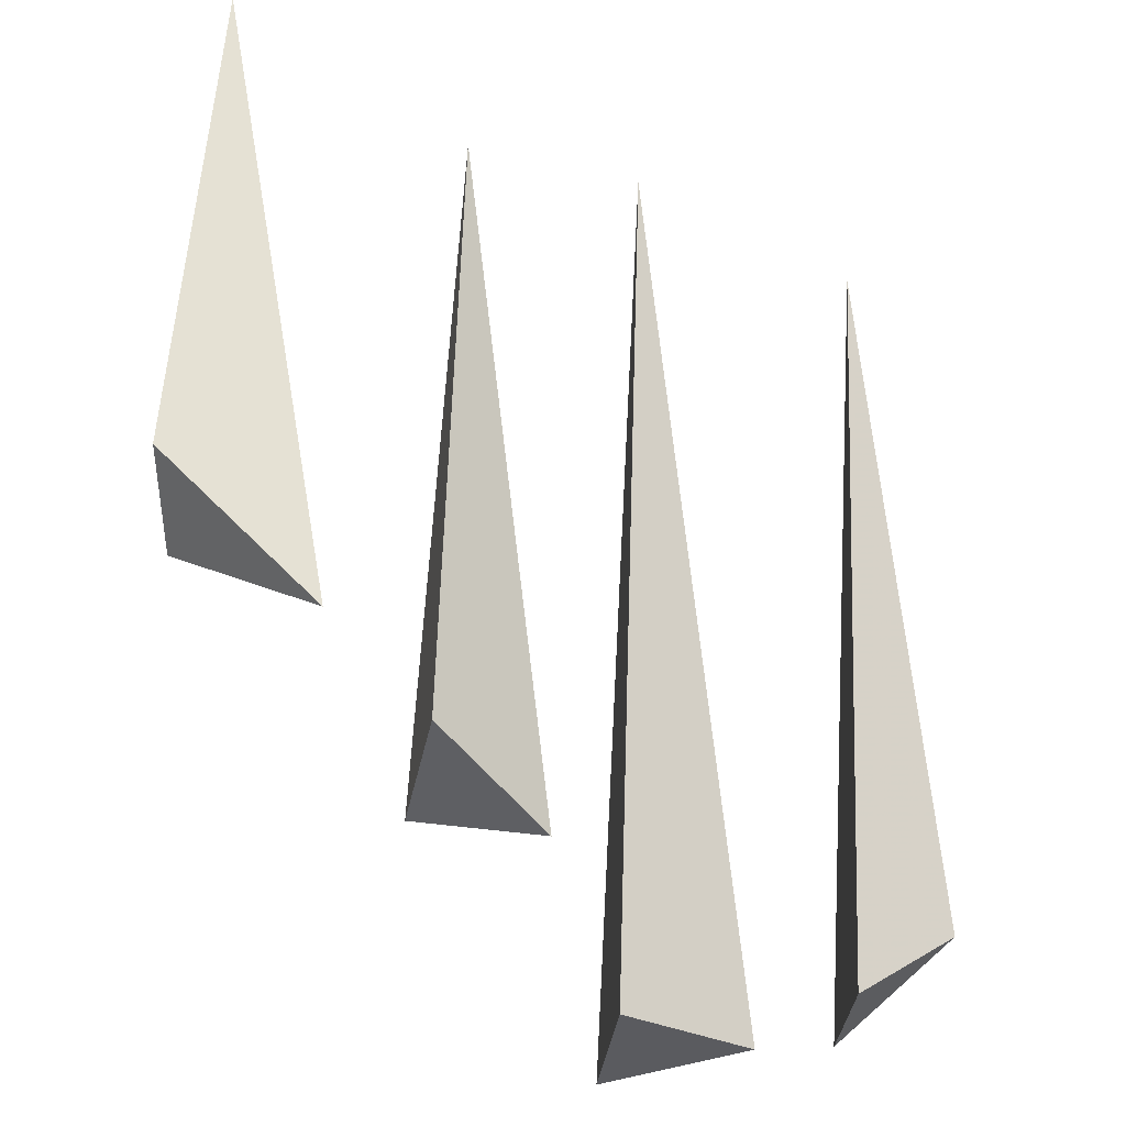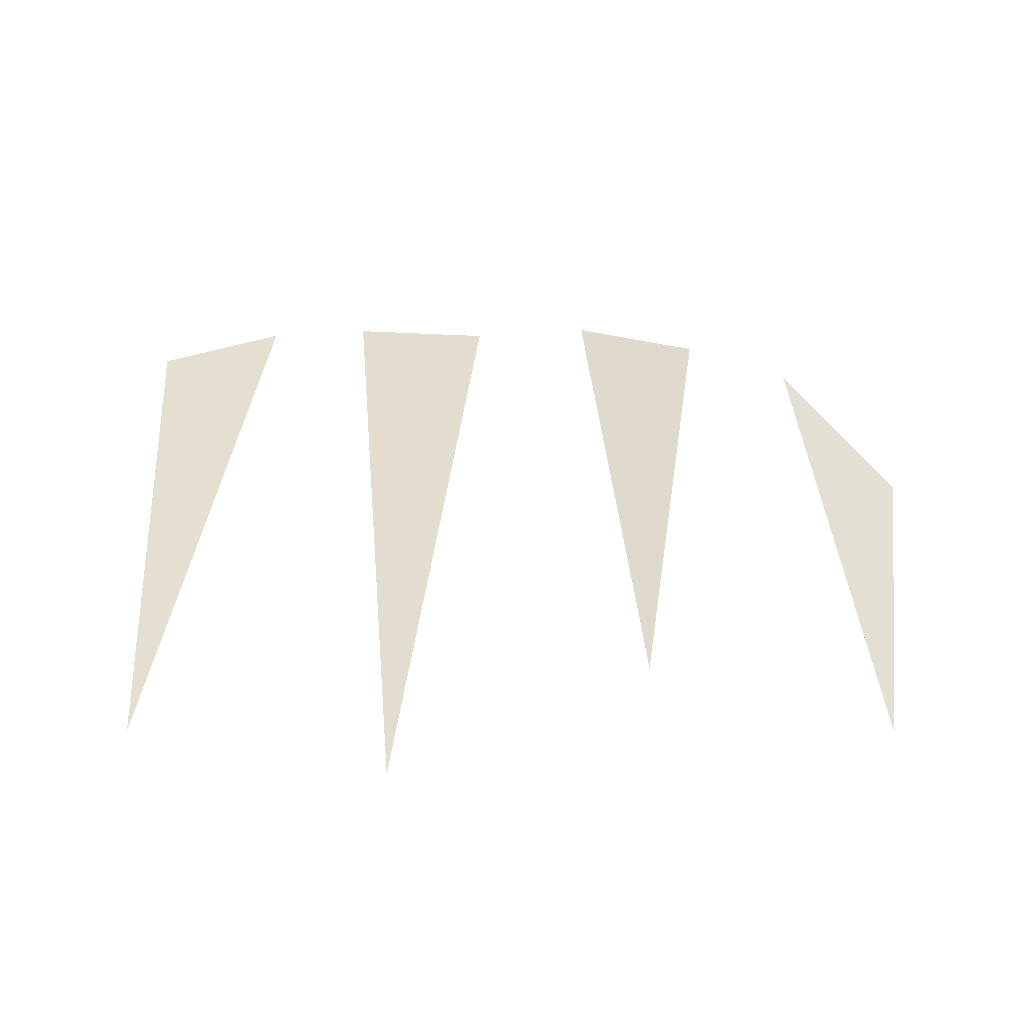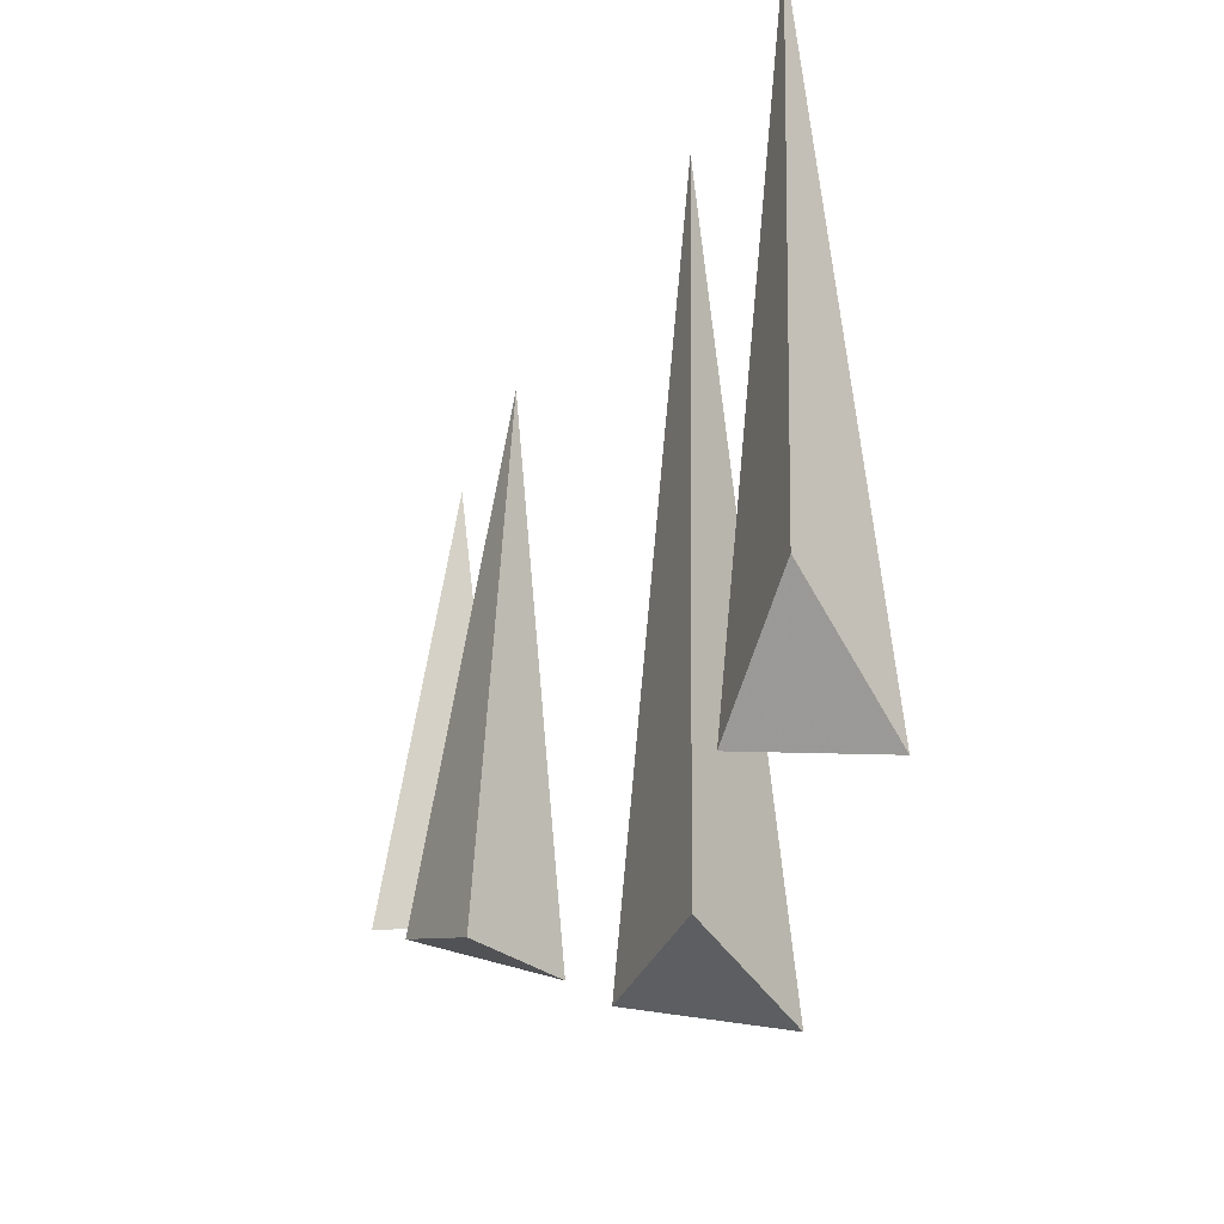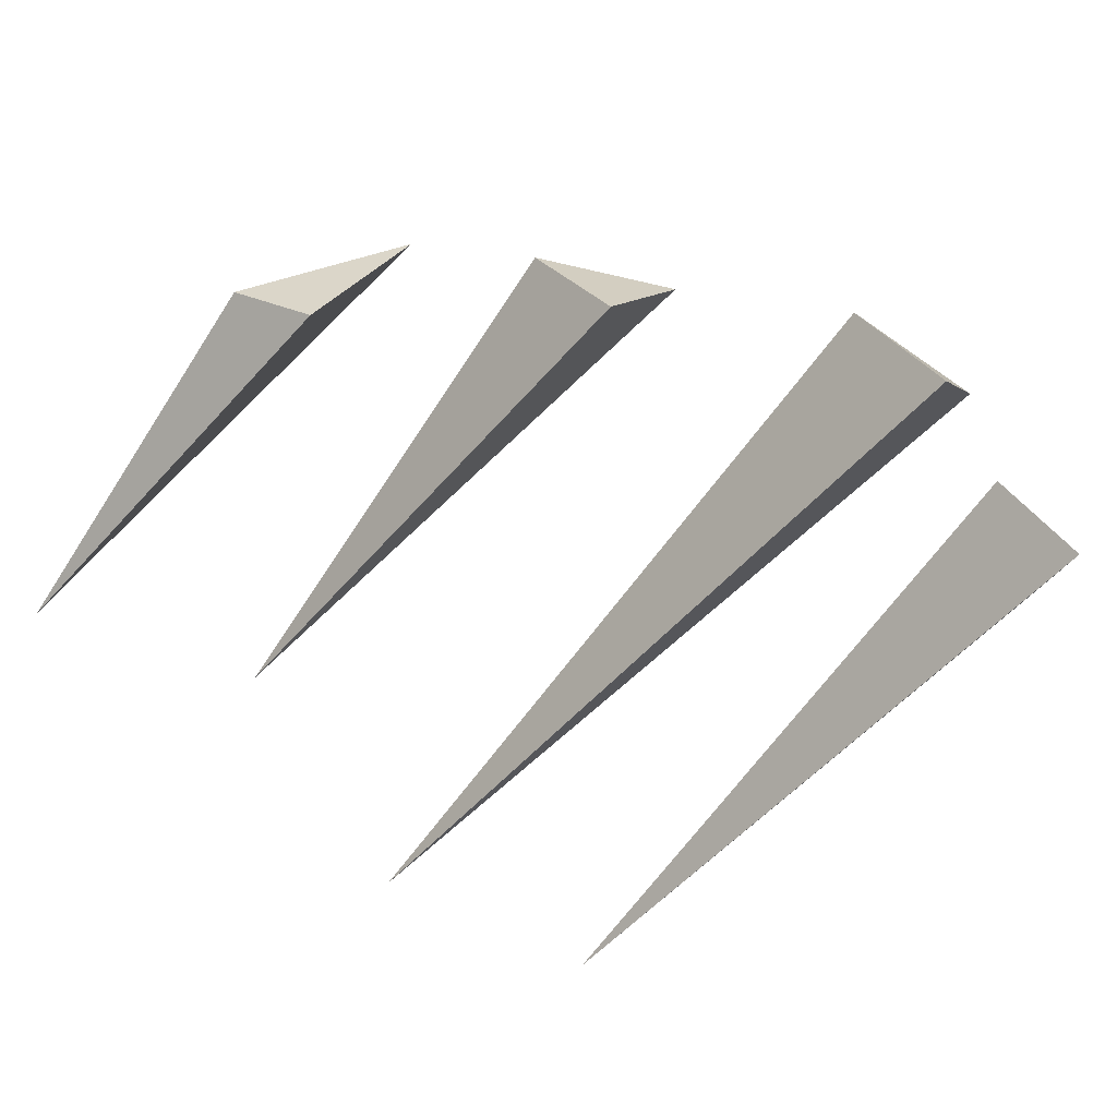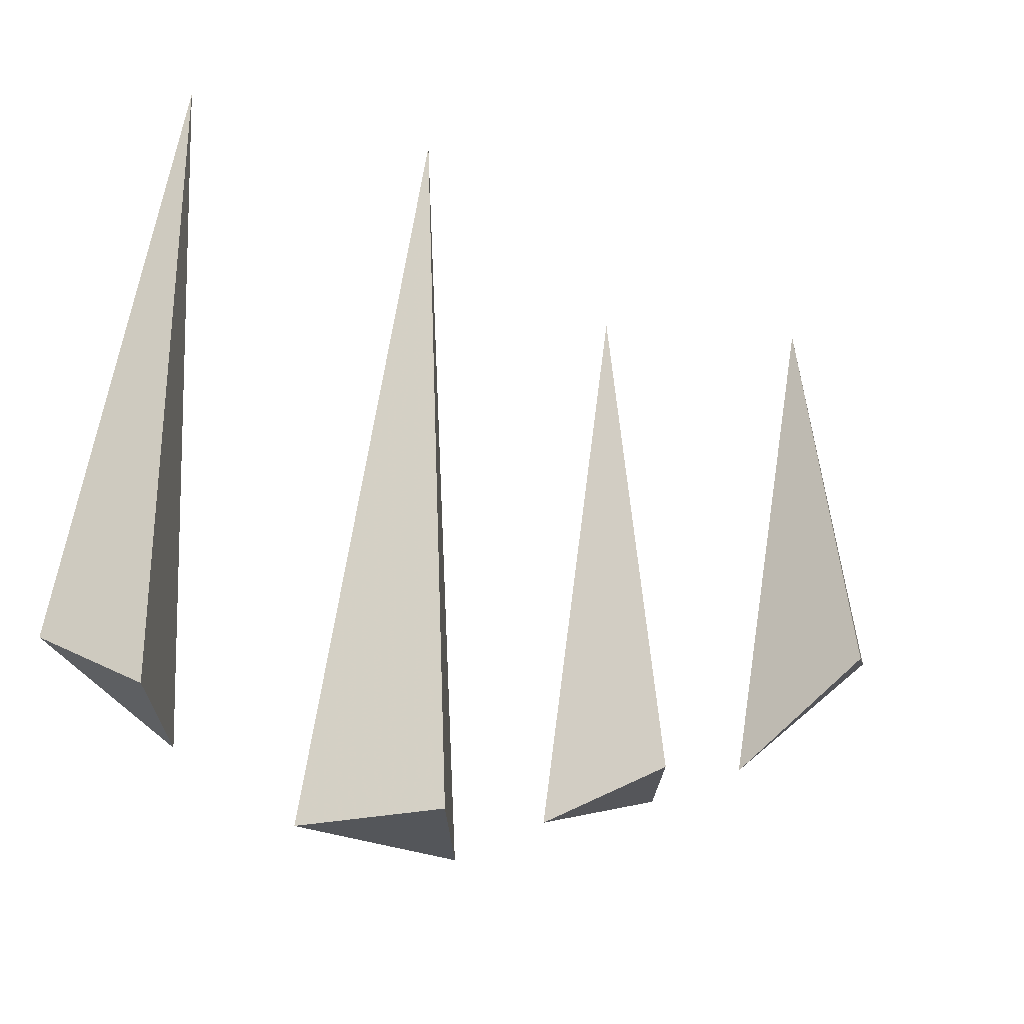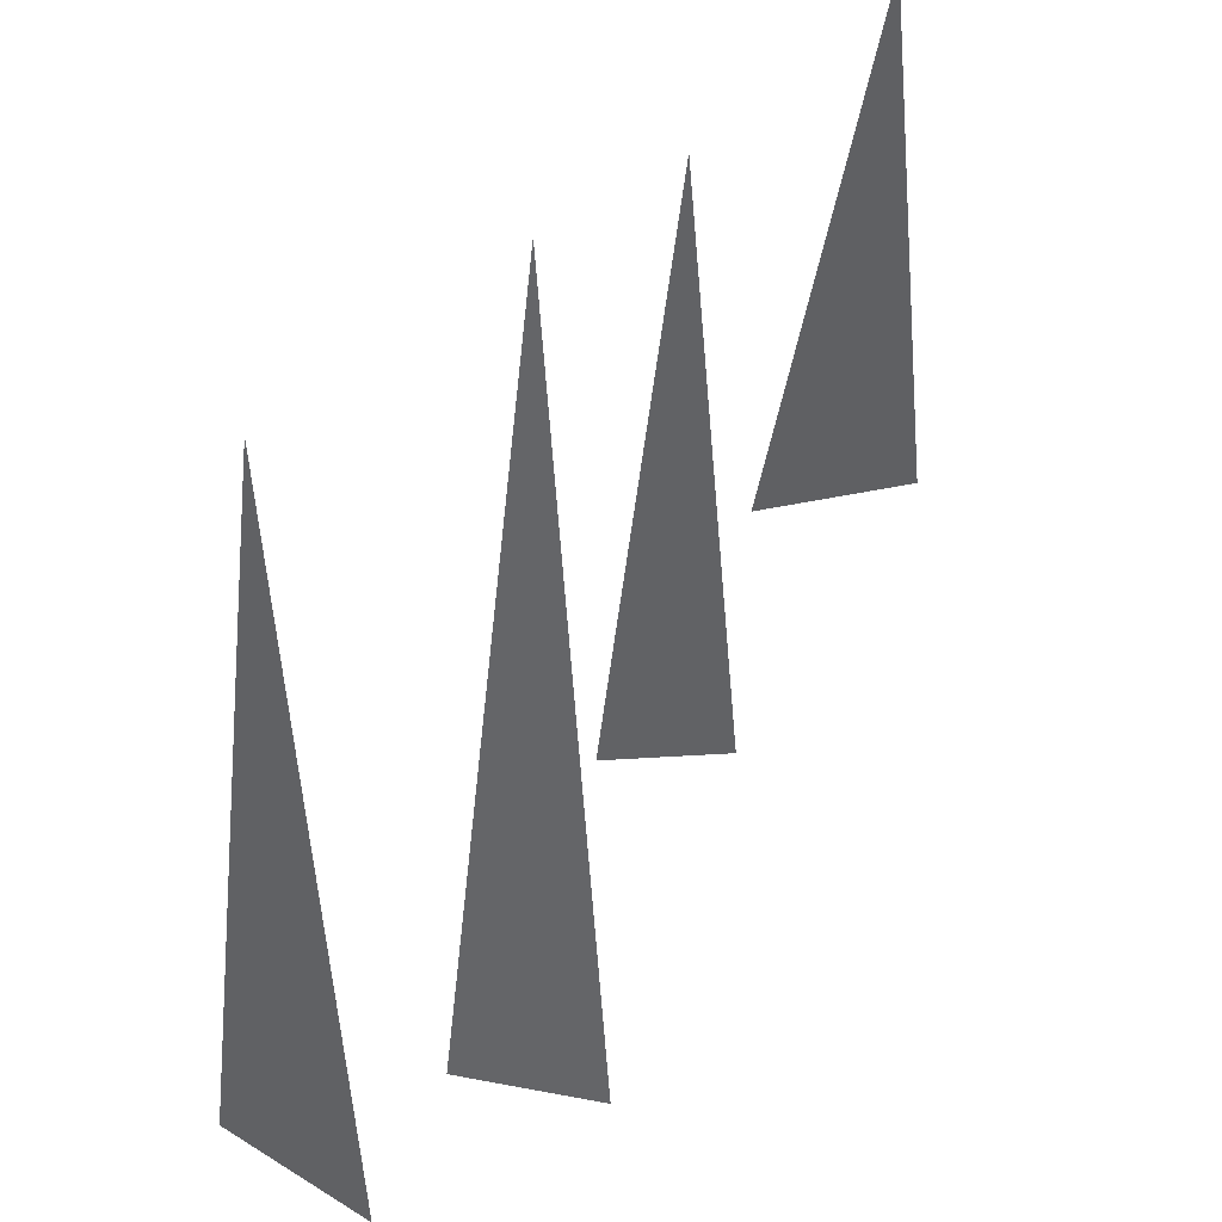
<metadata>
{"format":"obj","ext":"obj","renderer":"f3d","projection":"perspective","resolution":1024,"background":"white","views":[{"elev":-20.8,"azim":-38.6,"up":"+Y"},{"elev":32.4,"azim":-179.3,"up":"+Z"},{"elev":-38.1,"azim":69.3,"up":"+Y"},{"elev":-59.7,"azim":-40.4,"up":"+Z"},{"elev":-39.7,"azim":151.2,"up":"+Y"},{"elev":40.6,"azim":130.5,"up":"+Y"}]}
</metadata>
<code>
v -0.6094 -0.1875 -0.5156
v -0.6875 -0.7656 -0.5
v -0.5312 -0.9375 -0.4062
v -0.6094 -0.8438 -0.5938
v -0.2969 -0.2812 -0.4844
v -0.3906 -1.031 -0.4062
v -0.2188 -1.125 -0.4219
v -0.3125 -1.094 -0.5625
v 0.04688 -0.1719 -0.5781
v -0.04688 -1.281 -0.5156
v 0.1562 -1.297 -0.5156
v 0.04688 -1.328 -0.6719
v 0.3906 -0.2188 -0.5469
v 0.2969 -1.219 -0.4844
v 0.4688 -1.125 -0.4844
v 0.3906 -1.25 -0.625
f 1 2 3
f 1 3 4
f 1 4 2
f 2 4 3
f 5 6 7
f 5 7 8
f 5 8 6
f 6 8 7
f 9 10 11
f 9 11 12
f 9 12 10
f 10 12 11
f 13 14 15
f 13 15 16
f 13 16 14
f 14 16 15

</code>
